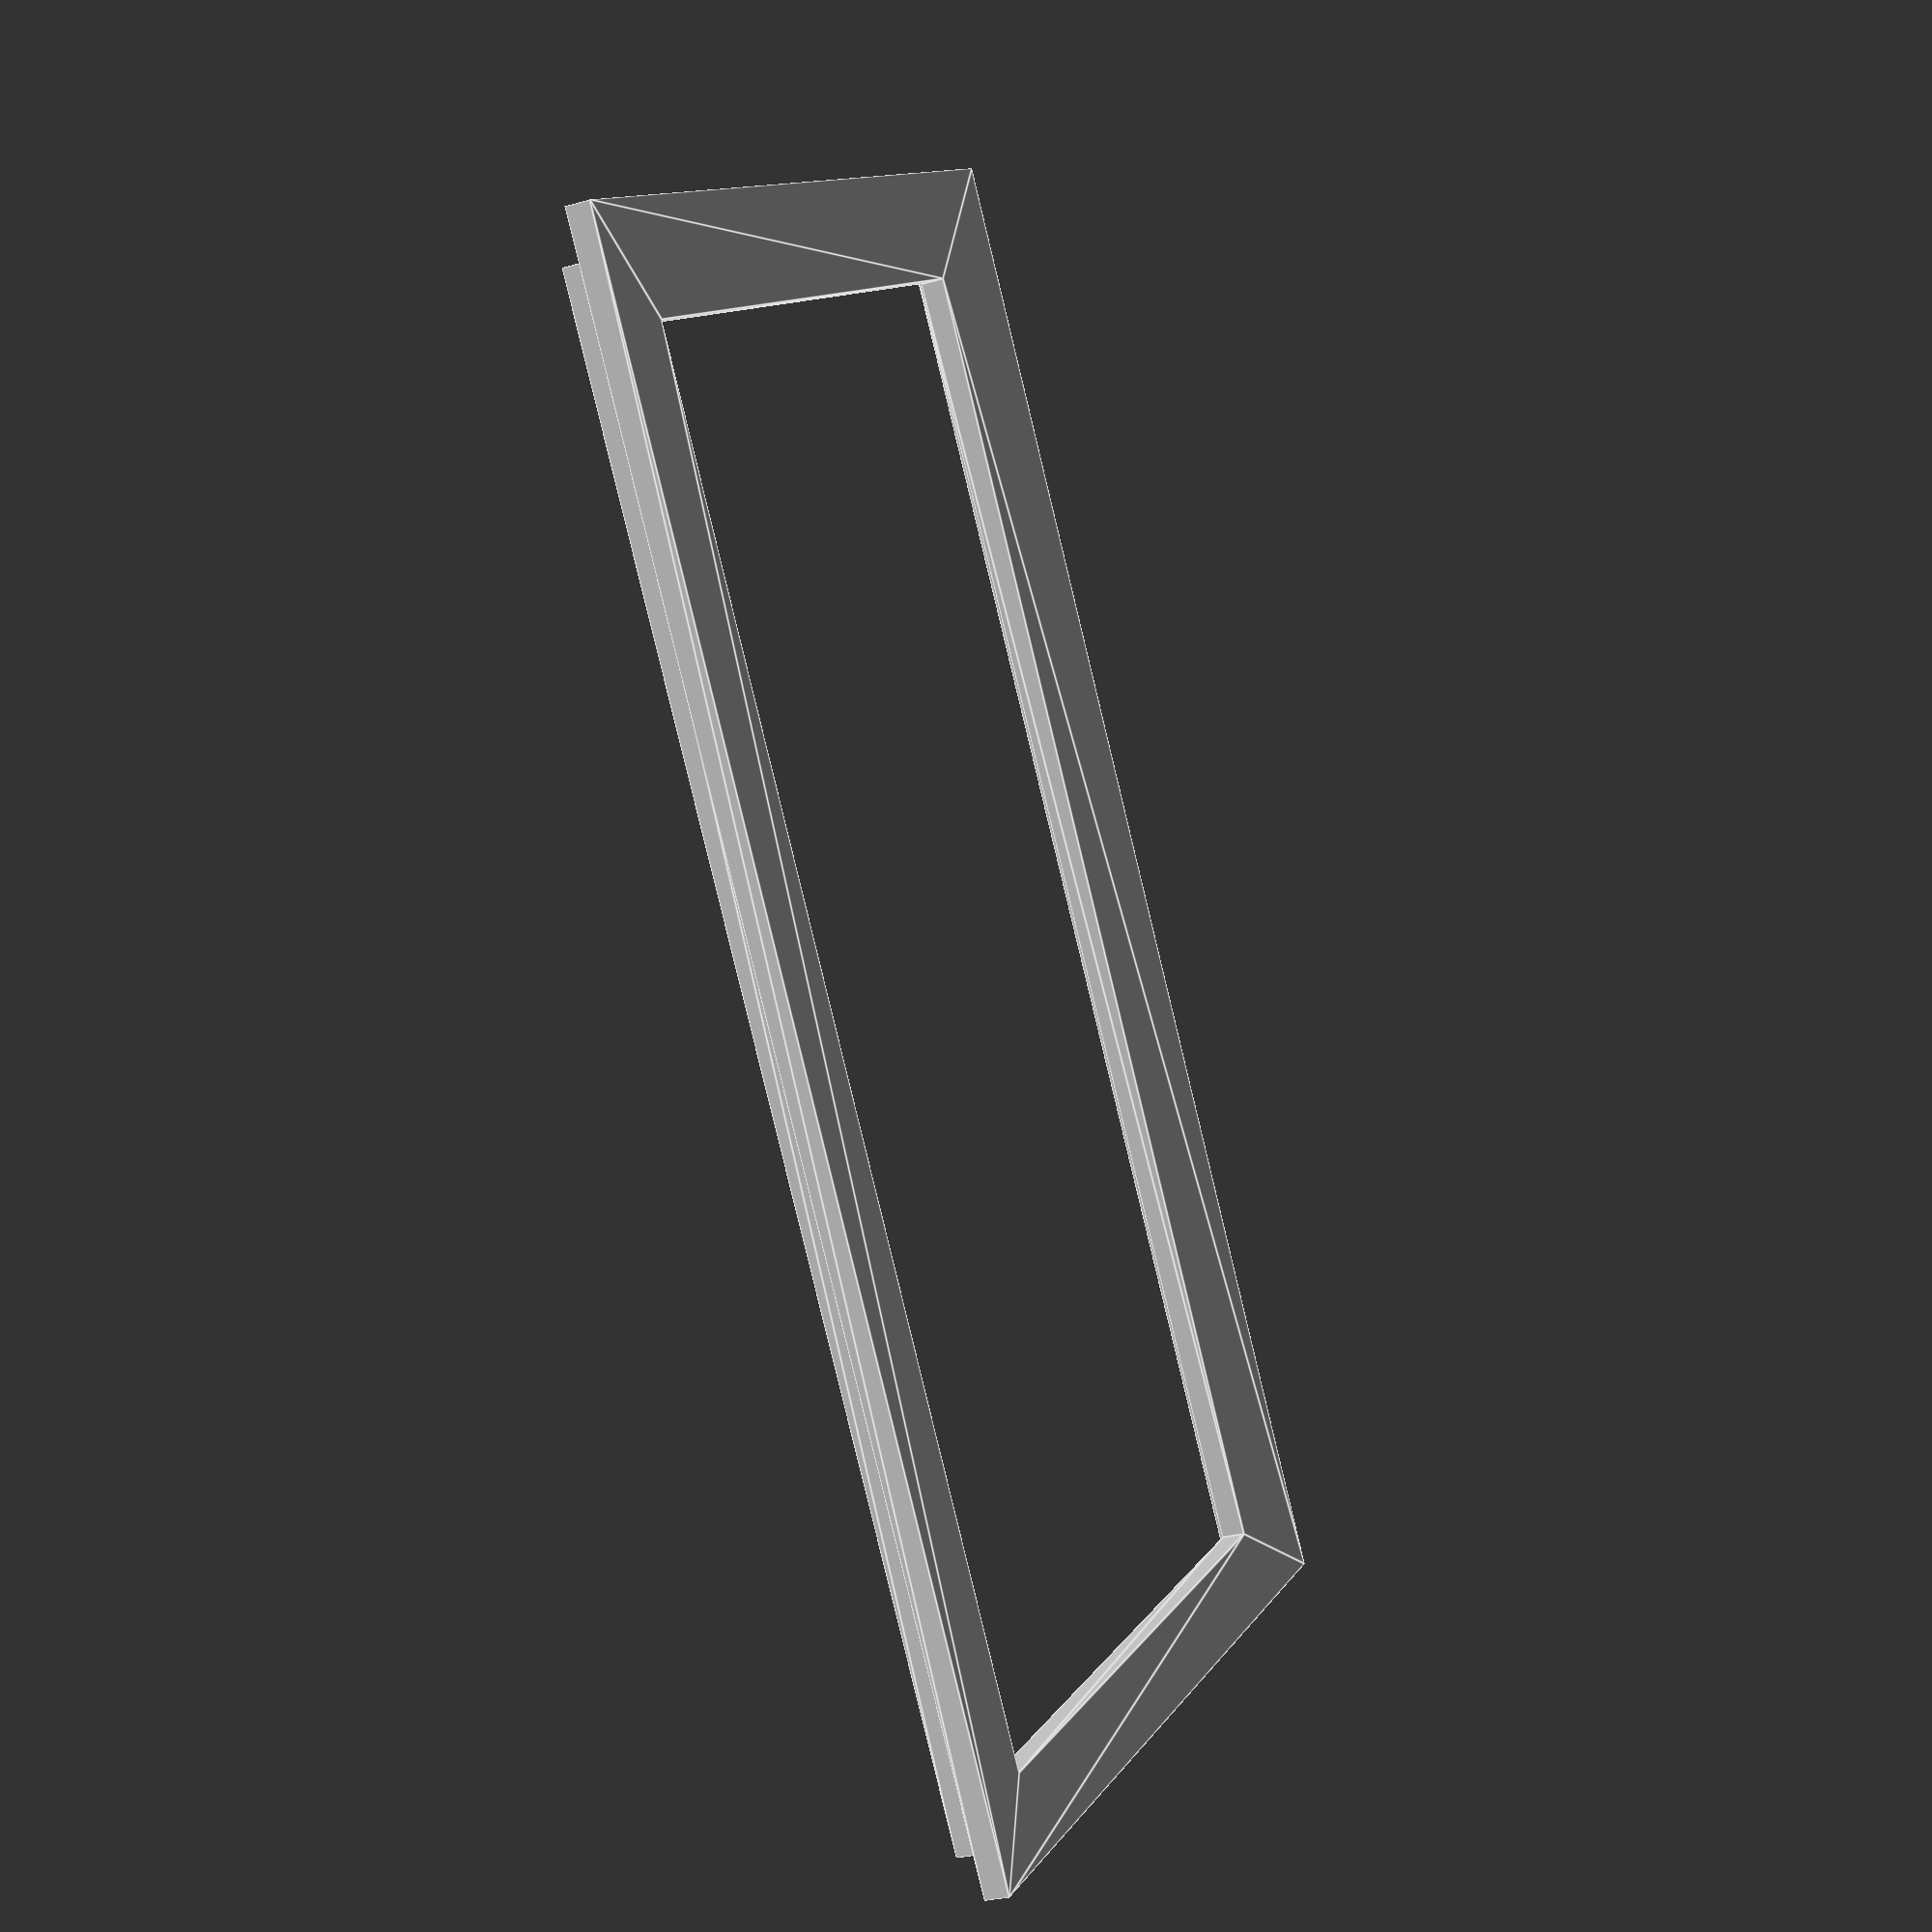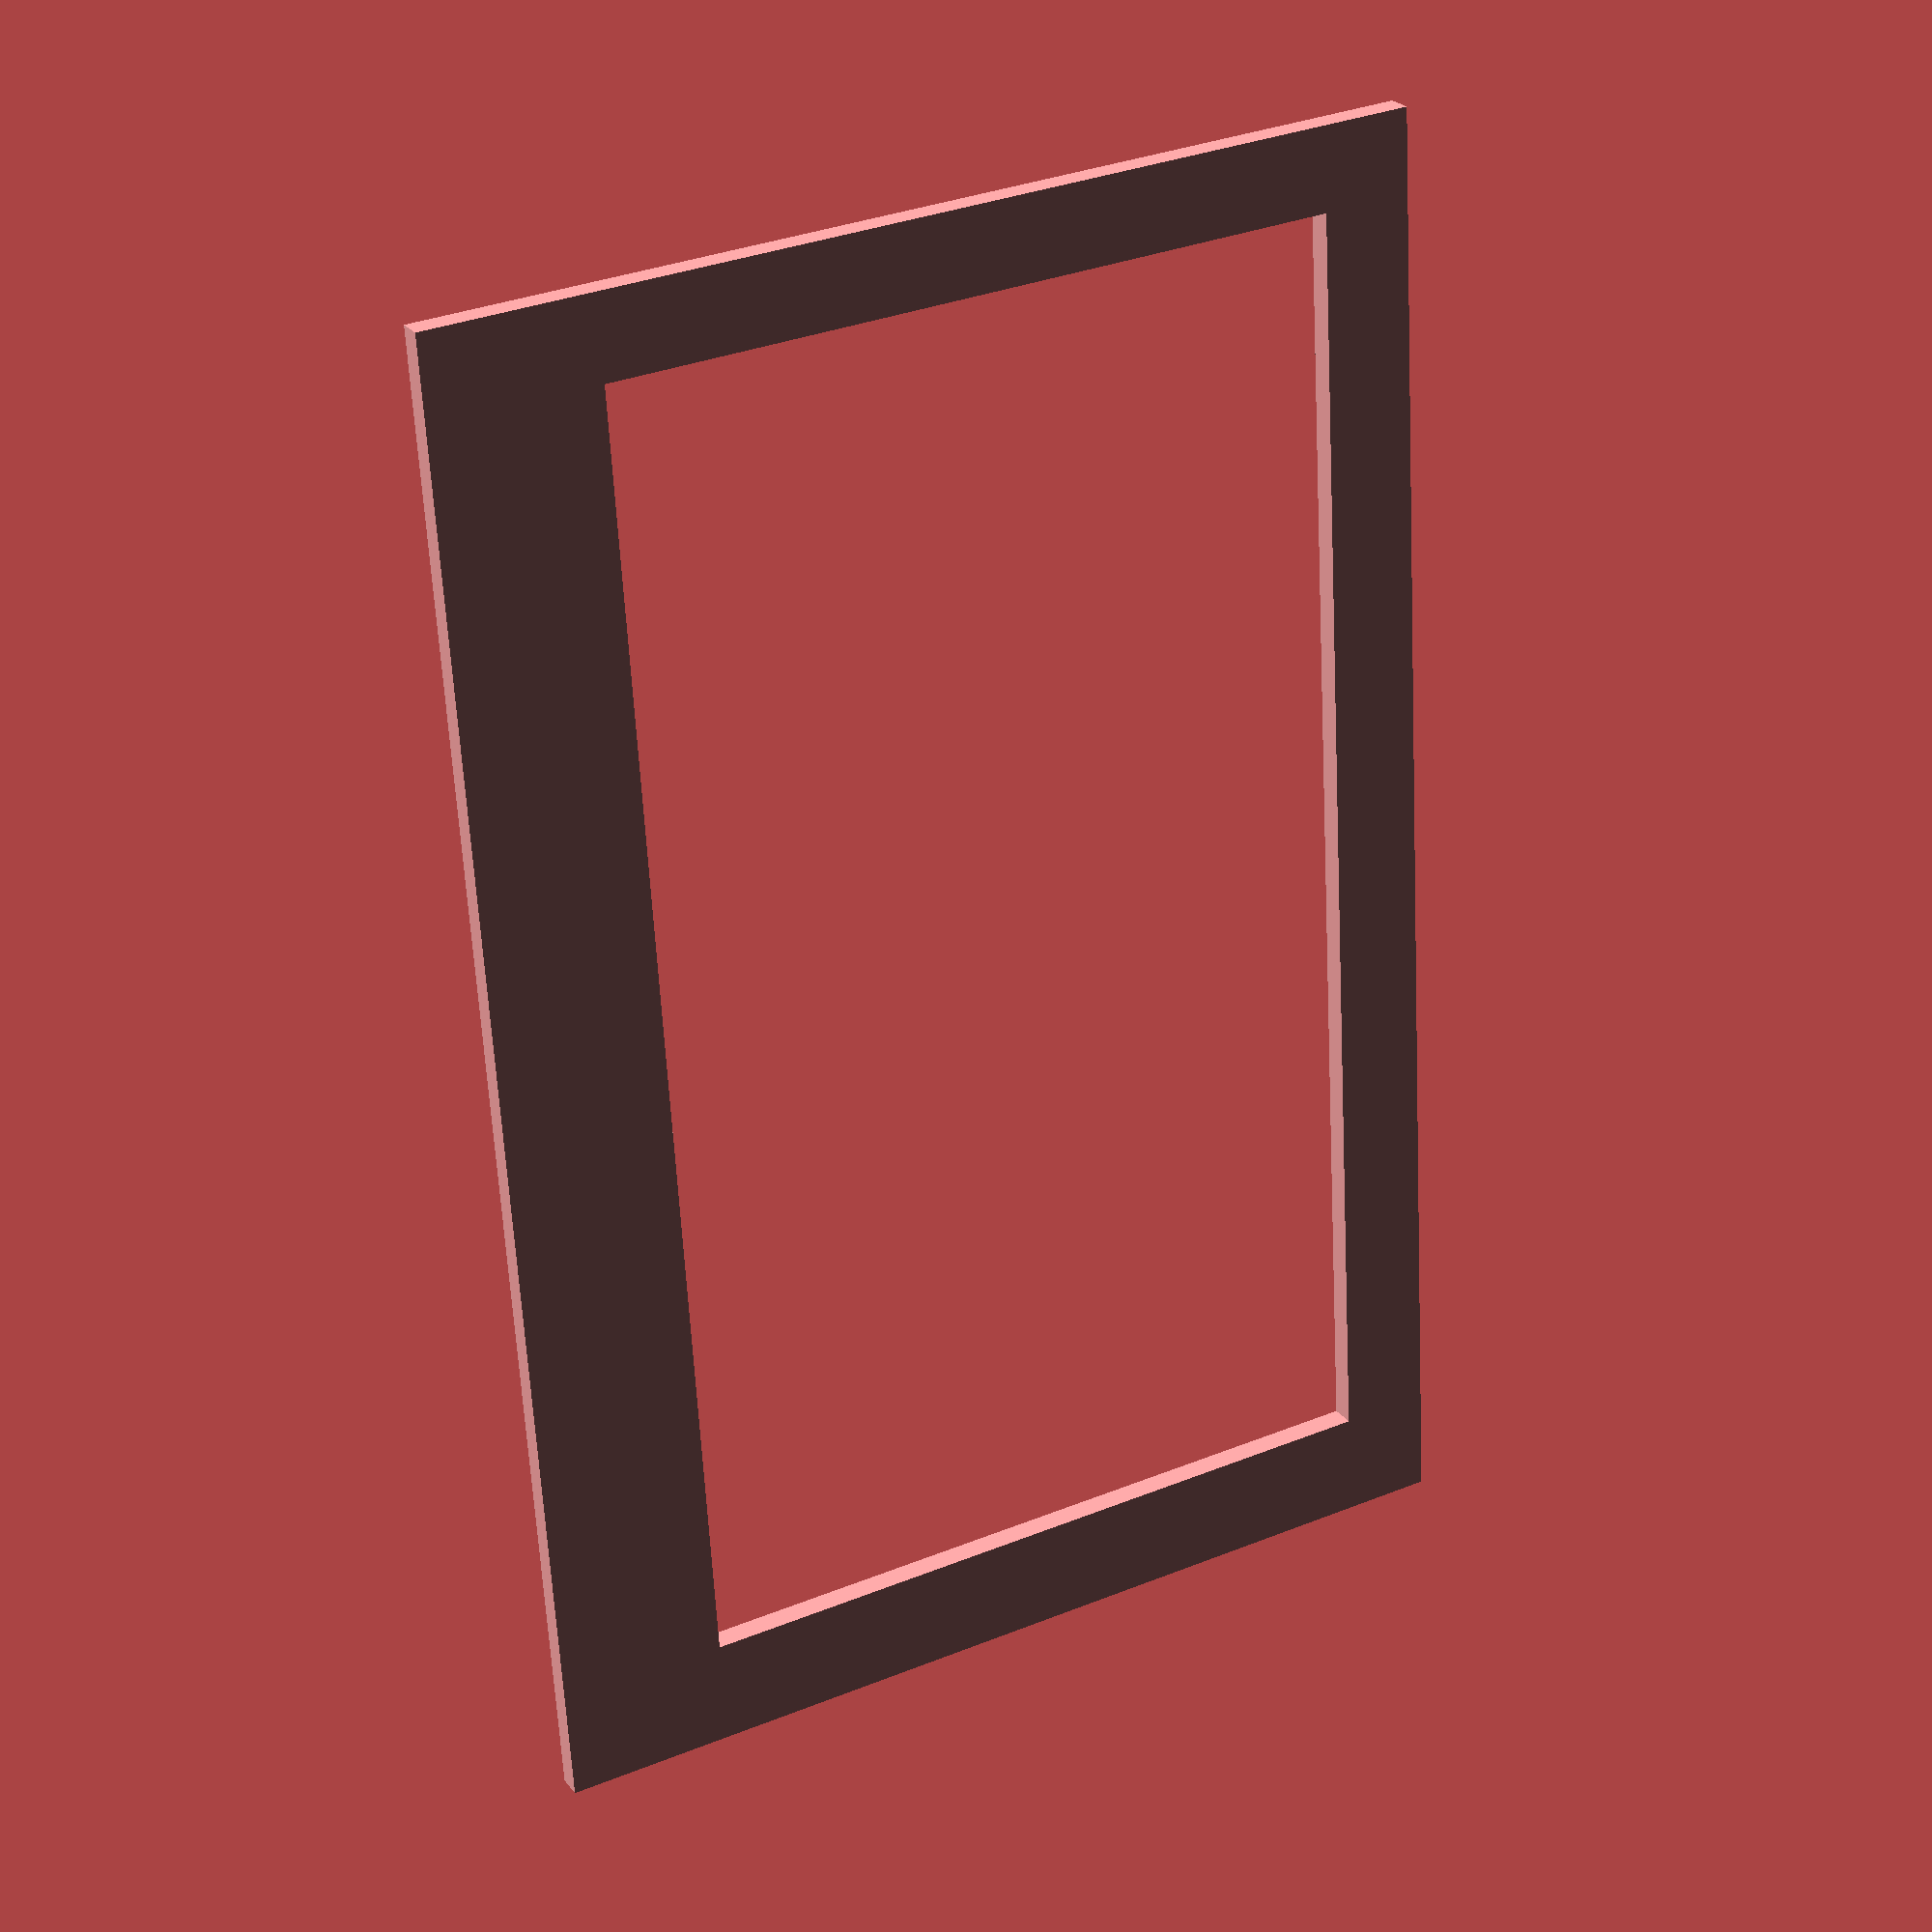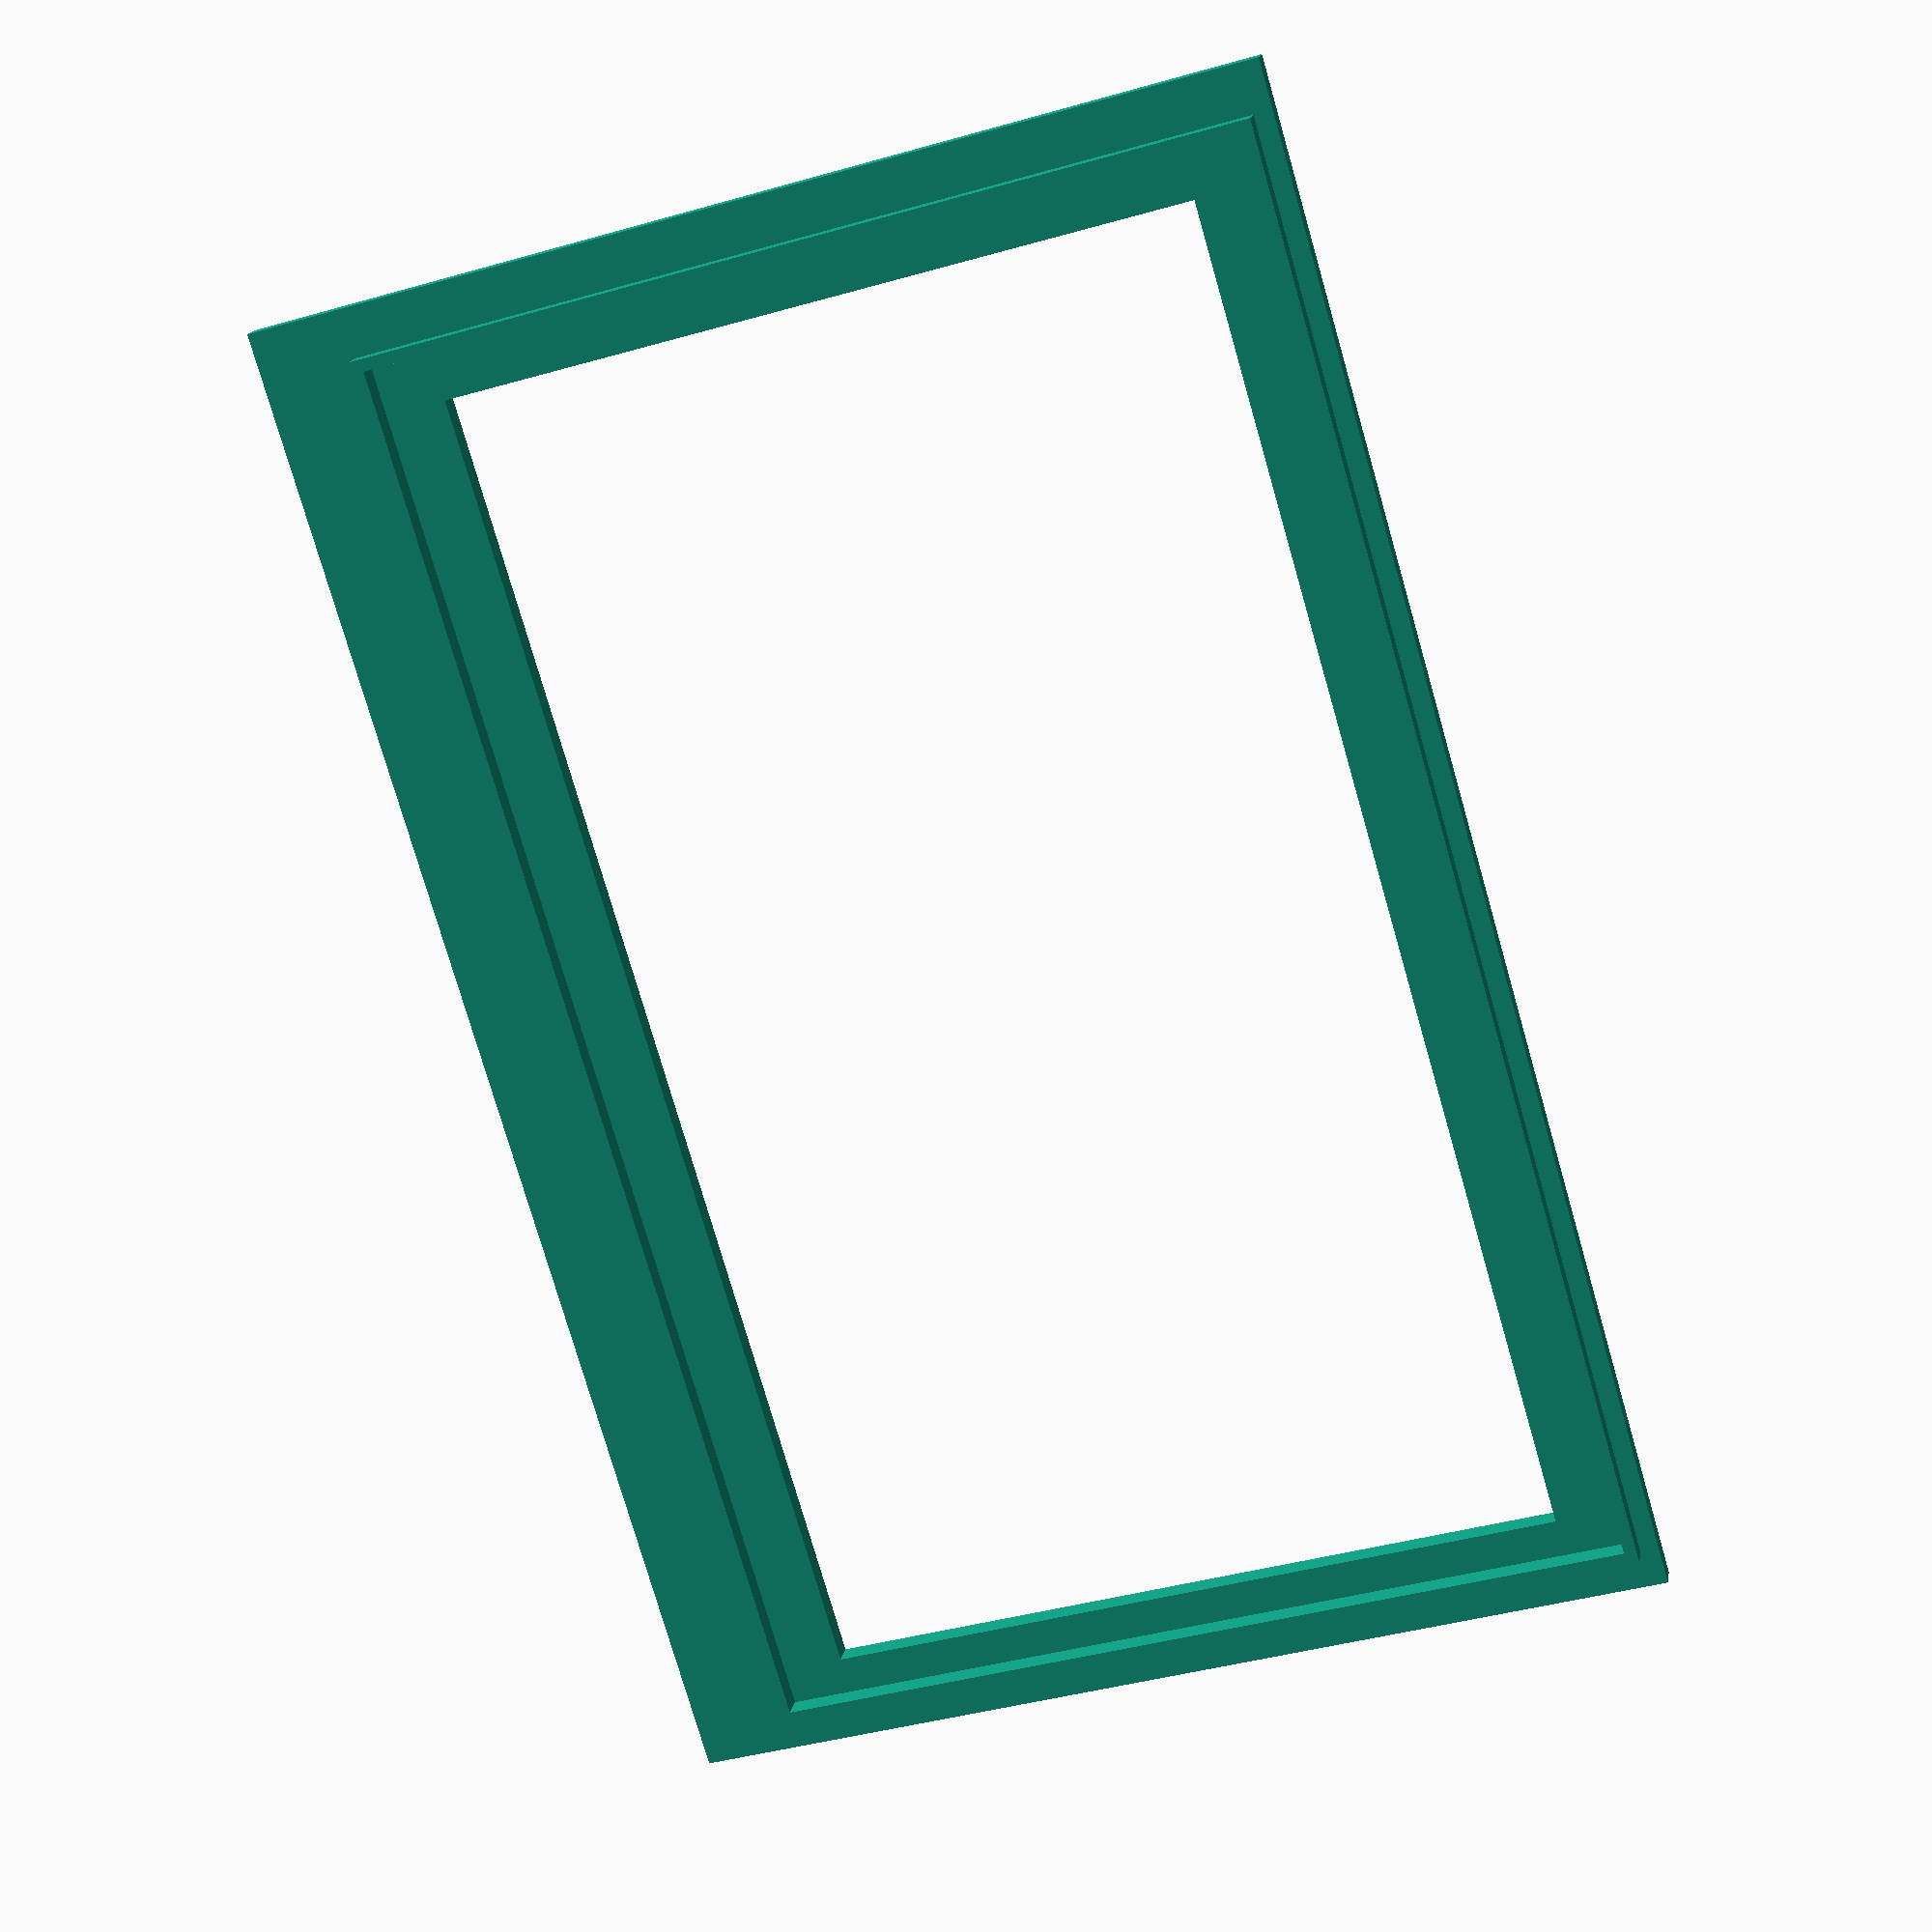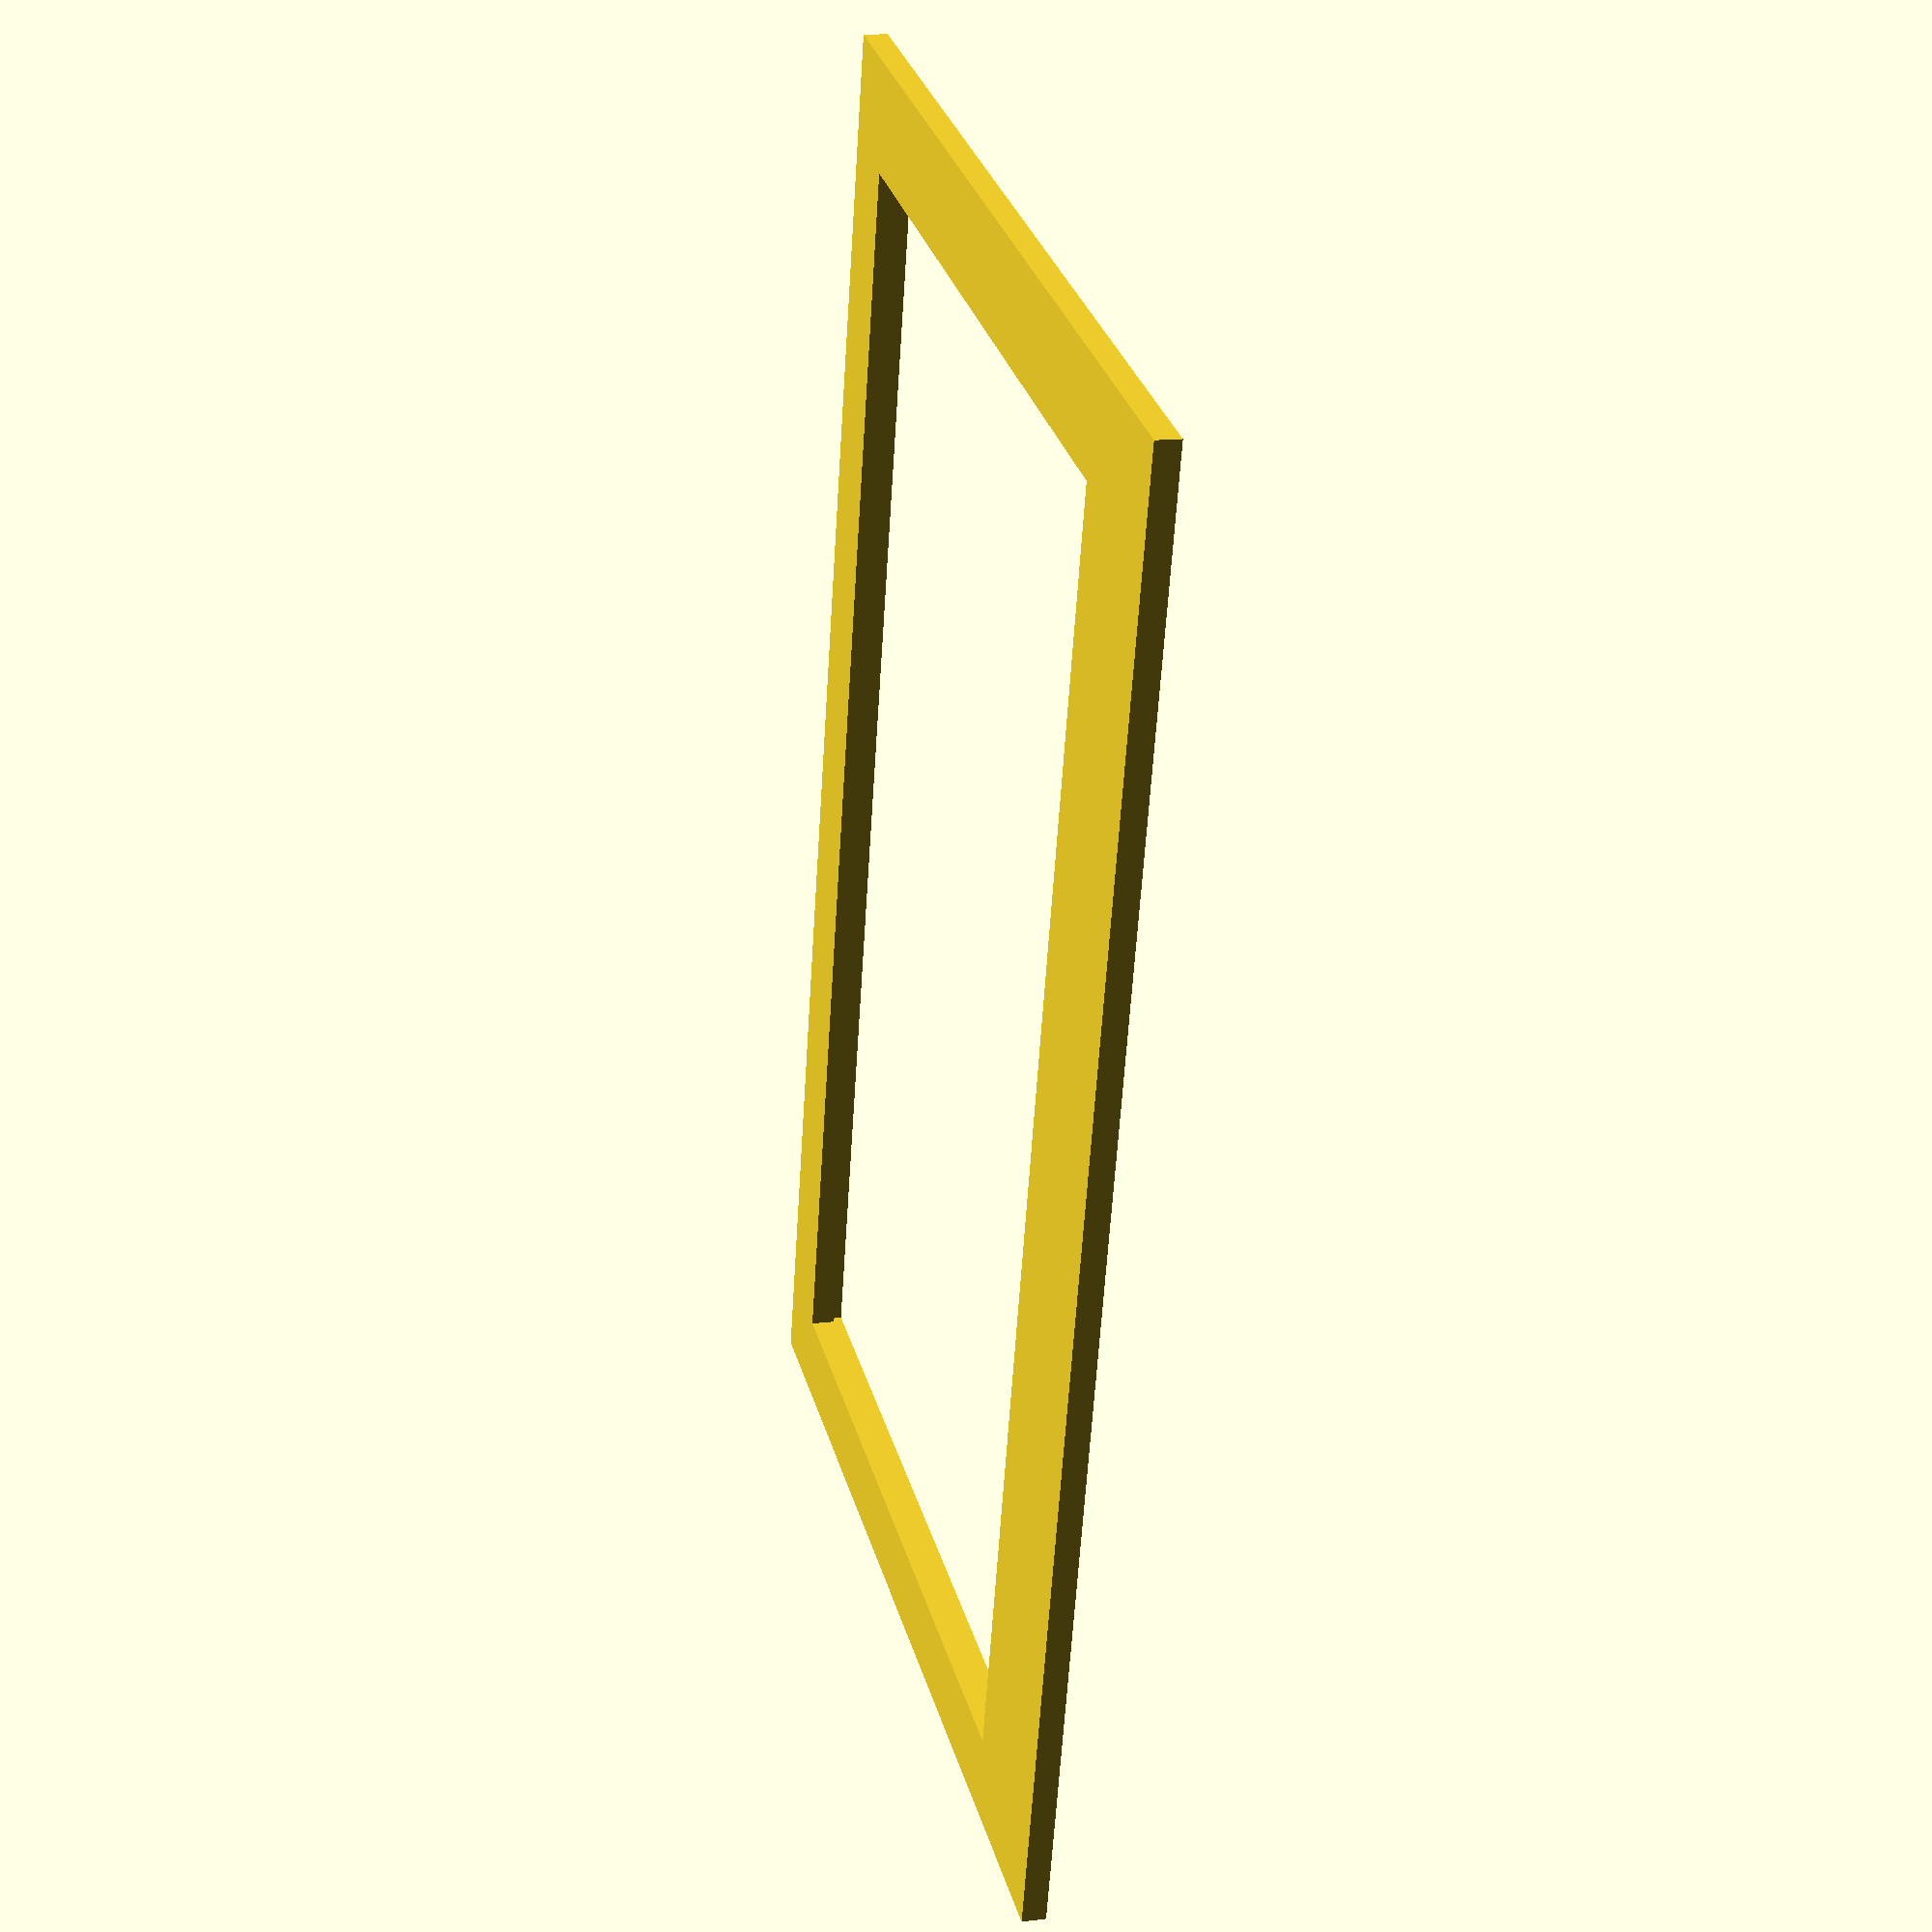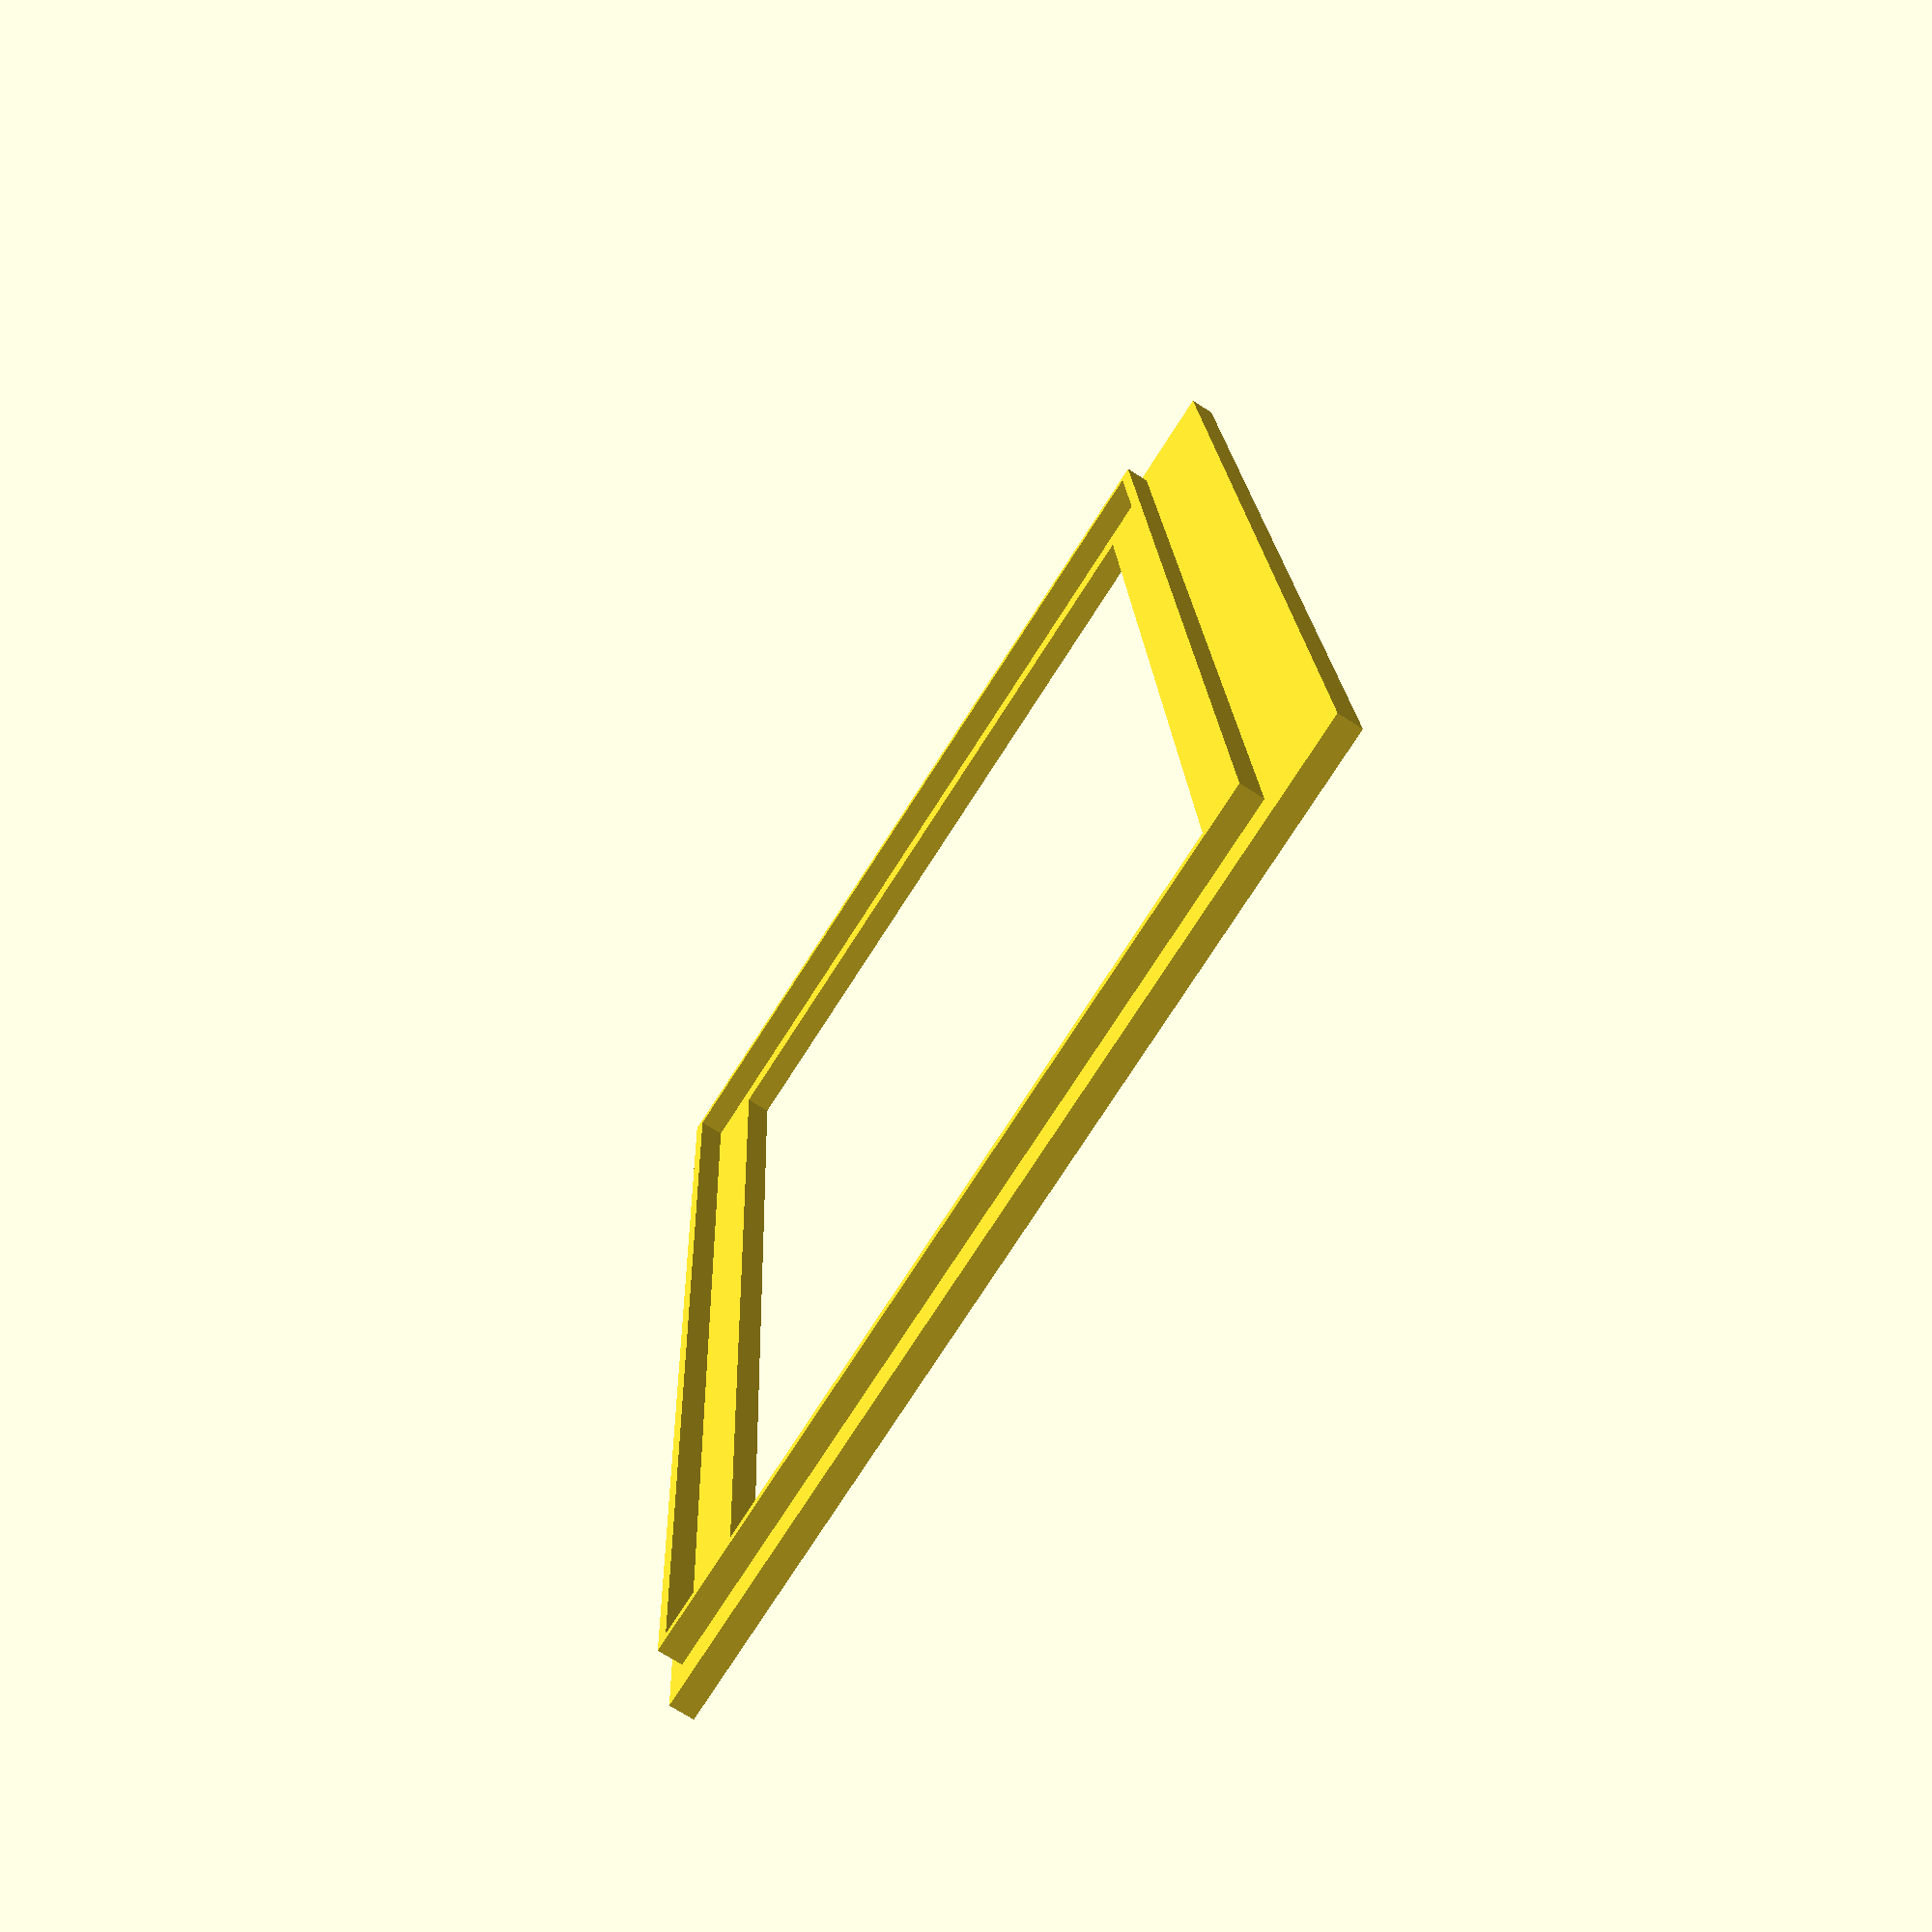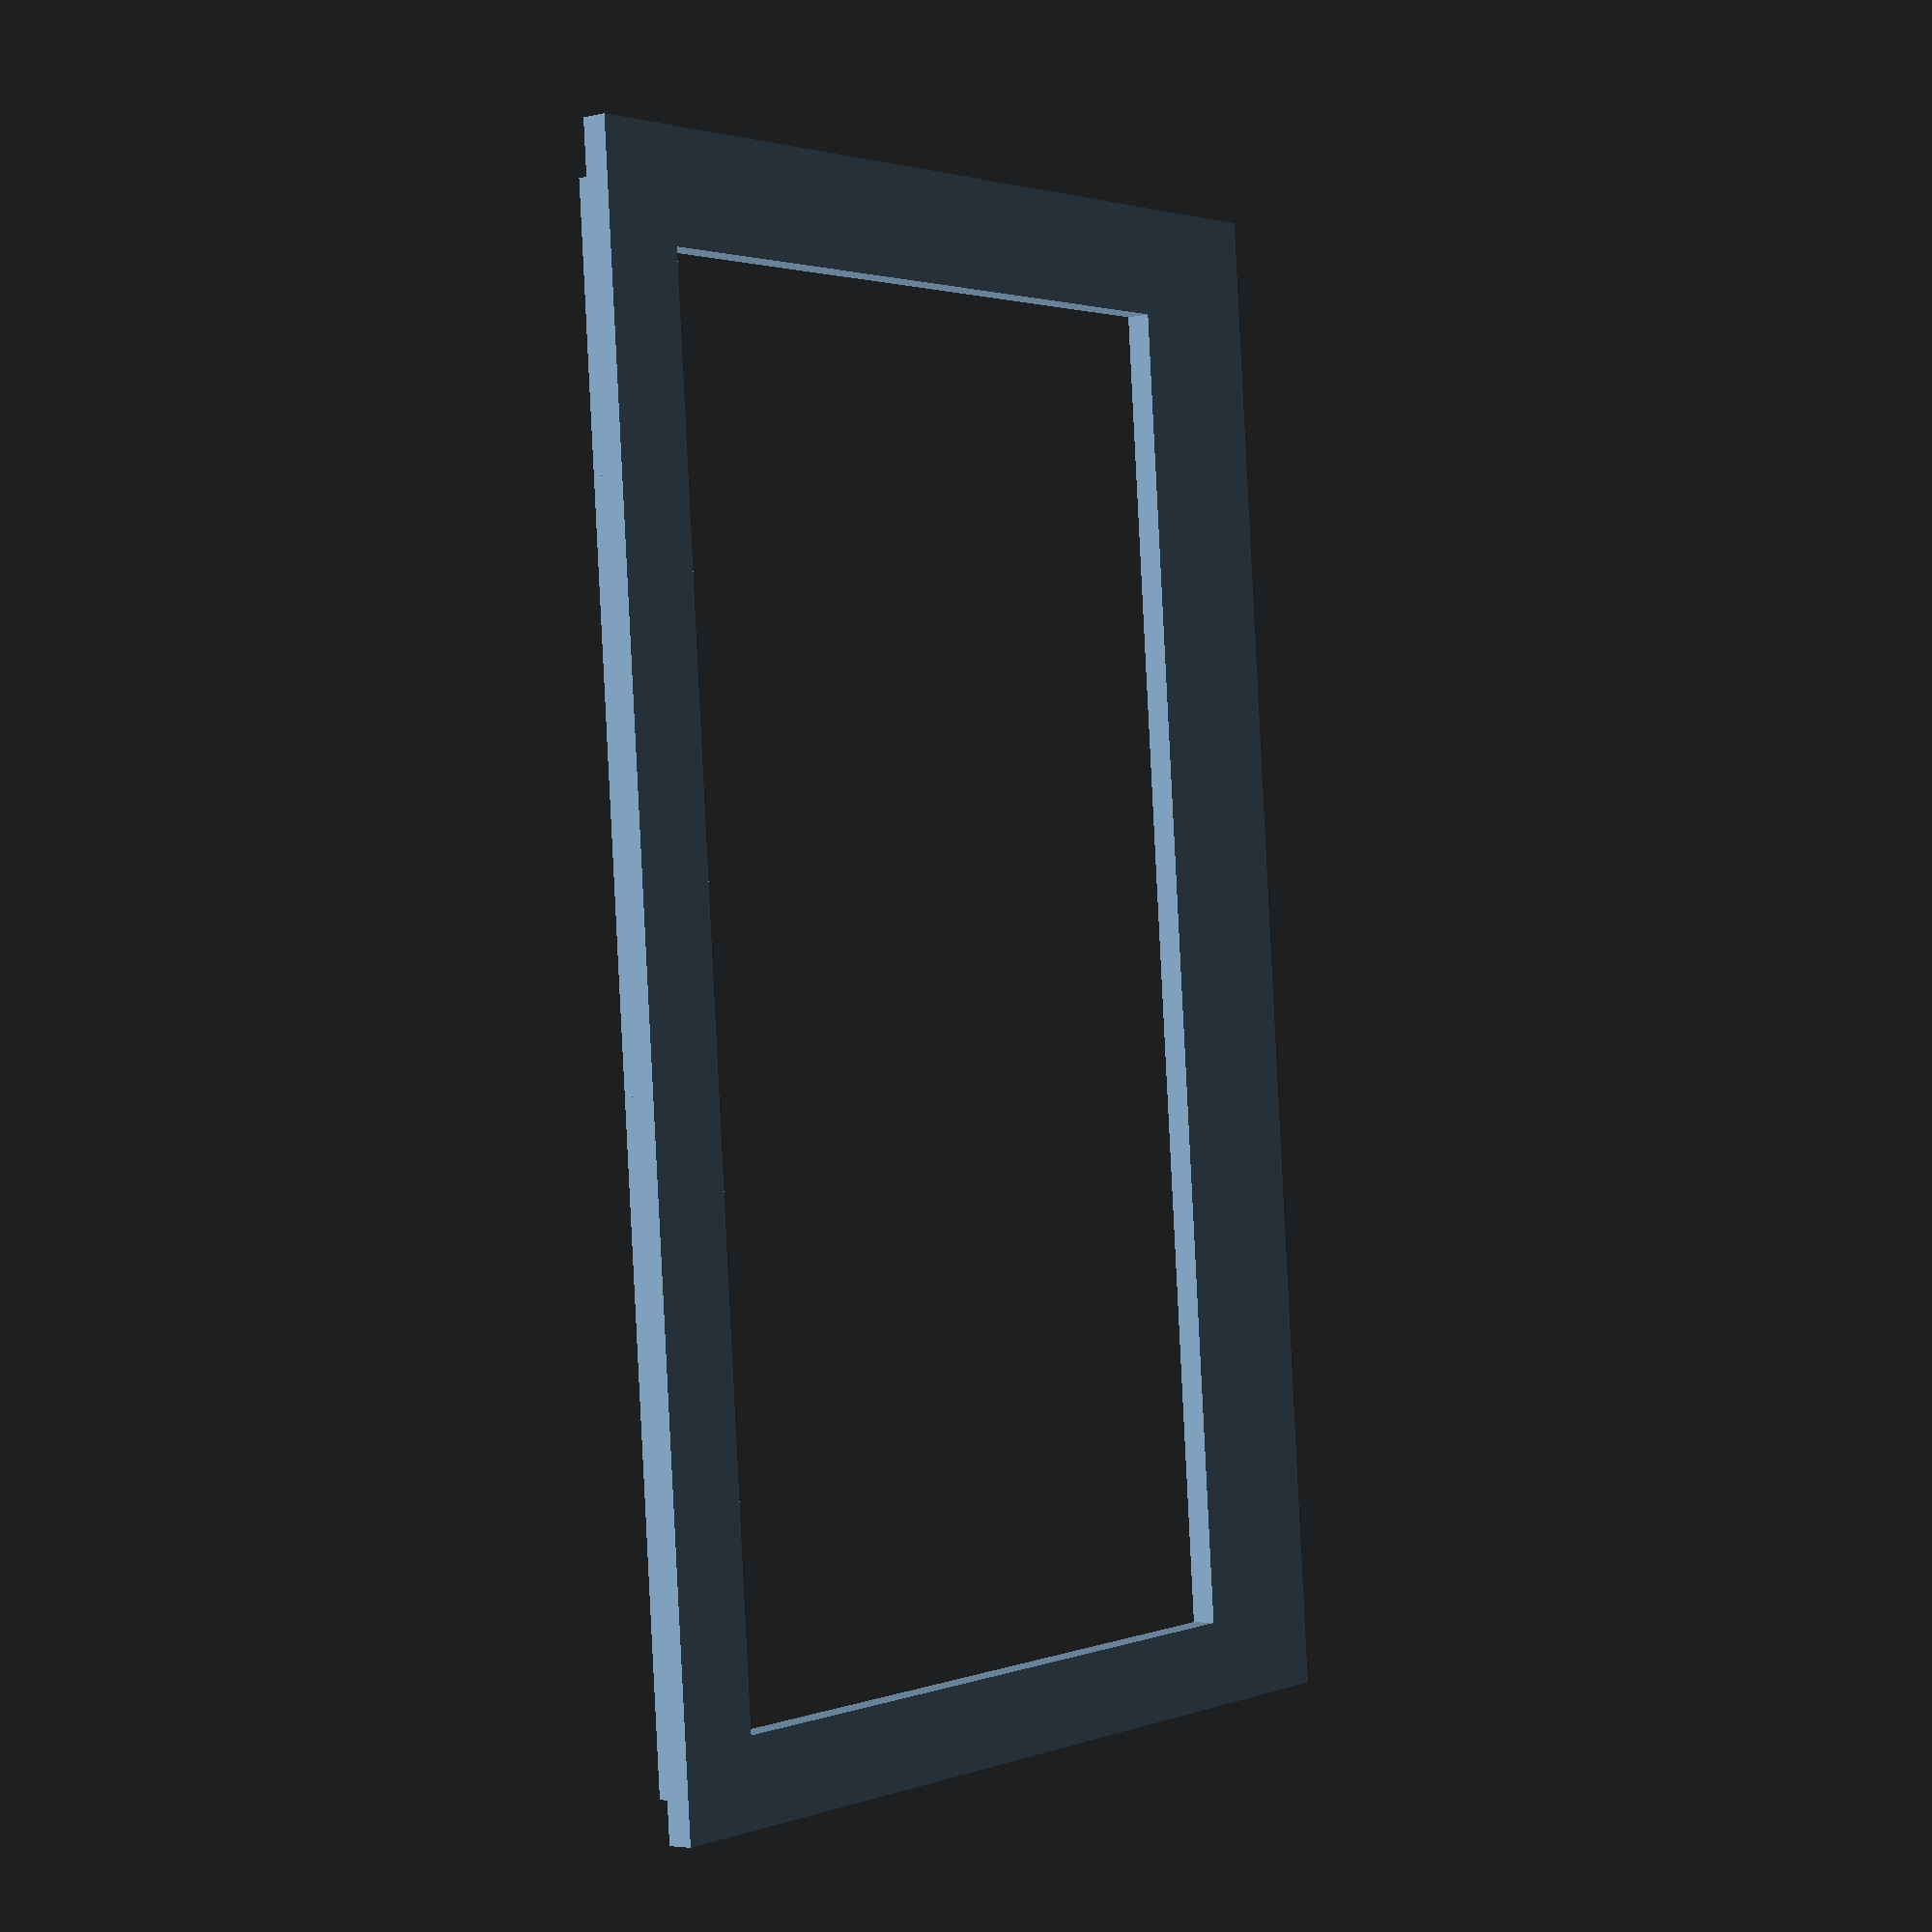
<openscad>
display_width=234;
display_height=143;
display_top_bezel=8;
display_bottom_bezel=8;
display_left_bezel=4;
display_right_bezel=6;

button_width=10;
button_height=6;
num_buttons=6;

flange_width=2;
flange_height=4;

faceplate_inset=2;
faceplate_lside_width=8;
faceplate_rside_width=10;
faceplate_top_width=5;
faceplate_bottom_width=18;
faceplate_thickness=4;

module flange() {
    linear_extrude(height=flange_height, center=true) {
        polygon(points=[
            [-display_width/2,-display_height/2],
            [-display_width/2, display_height/2],
            [display_width/2, display_height/2],
            [display_width/2, -display_height/2],
            [-display_width/2-flange_width,-display_height/2-flange_width],
            [-display_width/2-flange_width, display_height/2+flange_width],
            [display_width/2+flange_width, display_height/2+flange_width],
            [display_width/2+flange_width, -display_height/2-flange_width]],
            paths=[[0,1,2,3],[4,5,6,7]]);
    }
}

module faceplate() {
    linear_extrude(height=faceplate_thickness, center=true) {
        polygon(points=[
            [-display_width/2+faceplate_inset+display_left_bezel,-display_height/2+faceplate_inset+display_bottom_bezel],
            [-display_width/2+faceplate_inset+display_left_bezel, display_height/2-faceplate_inset-display_top_bezel],
            [display_width/2-faceplate_inset-display_right_bezel, display_height/2-faceplate_inset-display_top_bezel],
            [display_width/2-faceplate_inset-display_right_bezel, -display_height/2+faceplate_inset+display_bottom_bezel],
            [-display_width/2-faceplate_lside_width,-display_height/2-faceplate_bottom_width],
            [-display_width/2-faceplate_lside_width, display_height/2+faceplate_top_width],
            [display_width/2+faceplate_rside_width, display_height/2+faceplate_top_width],
            [display_width/2+faceplate_rside_width, -display_height/2-faceplate_bottom_width]],
            paths=[[0,1,2,3],[4,5,6,7]]);
    }
}

module outside_frame() {
    translate([0,0,-flange_height/2])
        flange();
    translate([0,0,faceplate_thickness/2])
        faceplate();
}

outside_frame();
</openscad>
<views>
elev=27.4 azim=234.1 roll=293.6 proj=p view=edges
elev=154.4 azim=266.6 roll=209.1 proj=p view=wireframe
elev=342.7 azim=286.3 roll=190.4 proj=p view=wireframe
elev=164.9 azim=104.4 roll=104.9 proj=p view=solid
elev=71.4 azim=93.2 roll=237.3 proj=p view=wireframe
elev=4.1 azim=265.2 roll=306.7 proj=p view=solid
</views>
